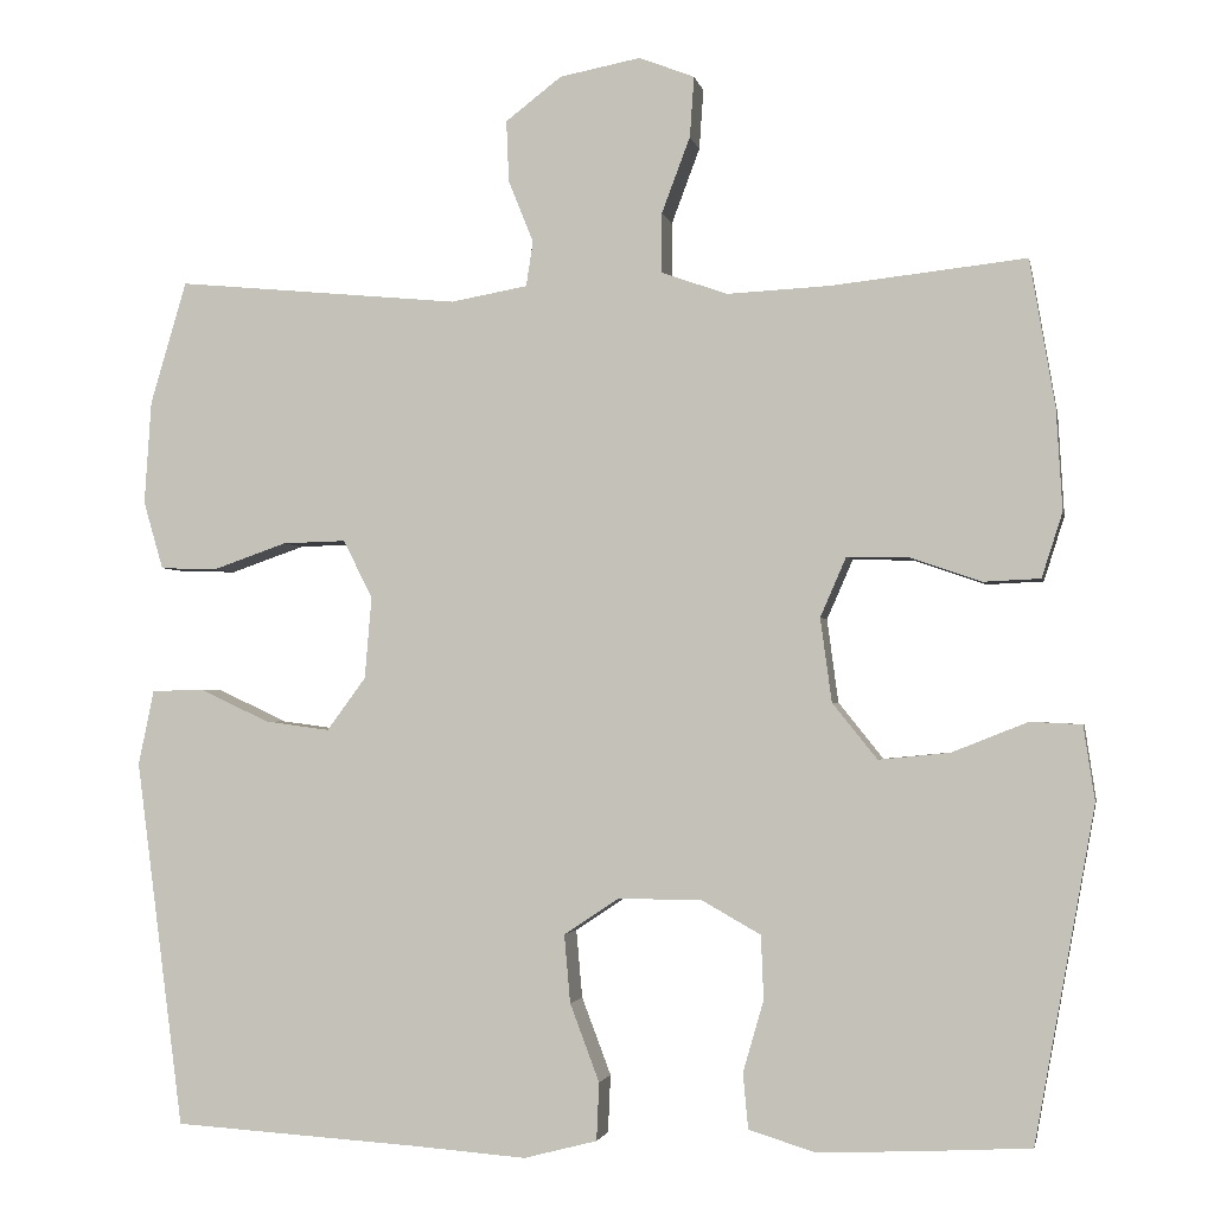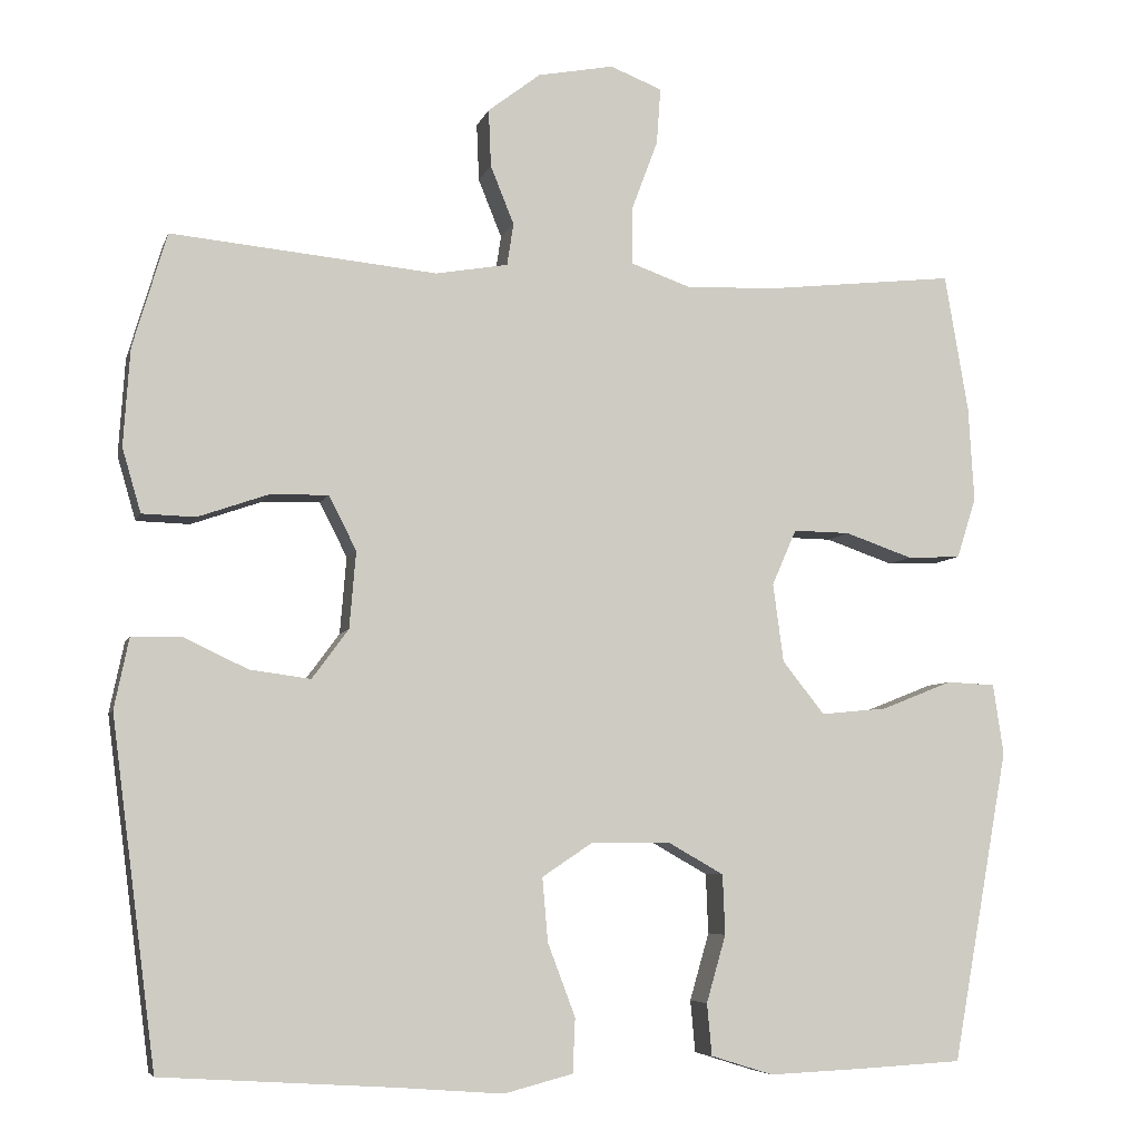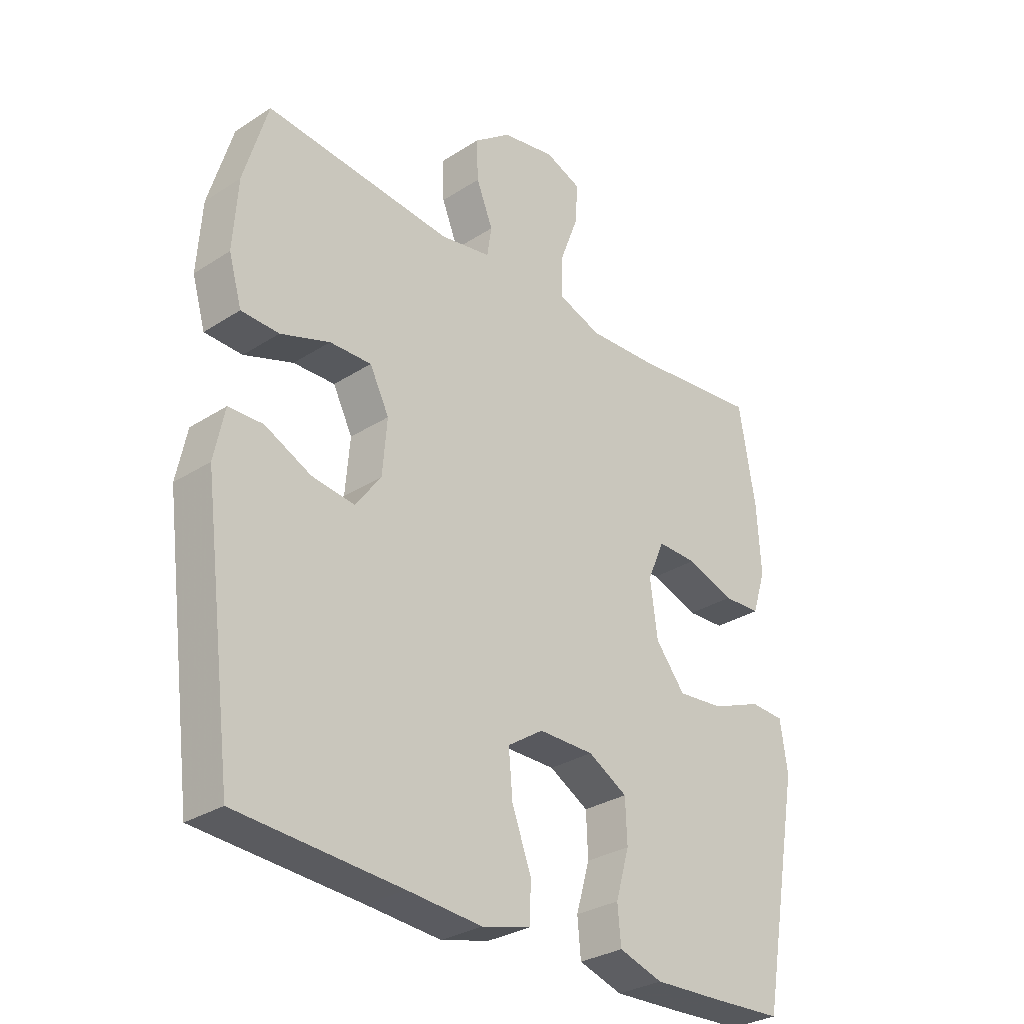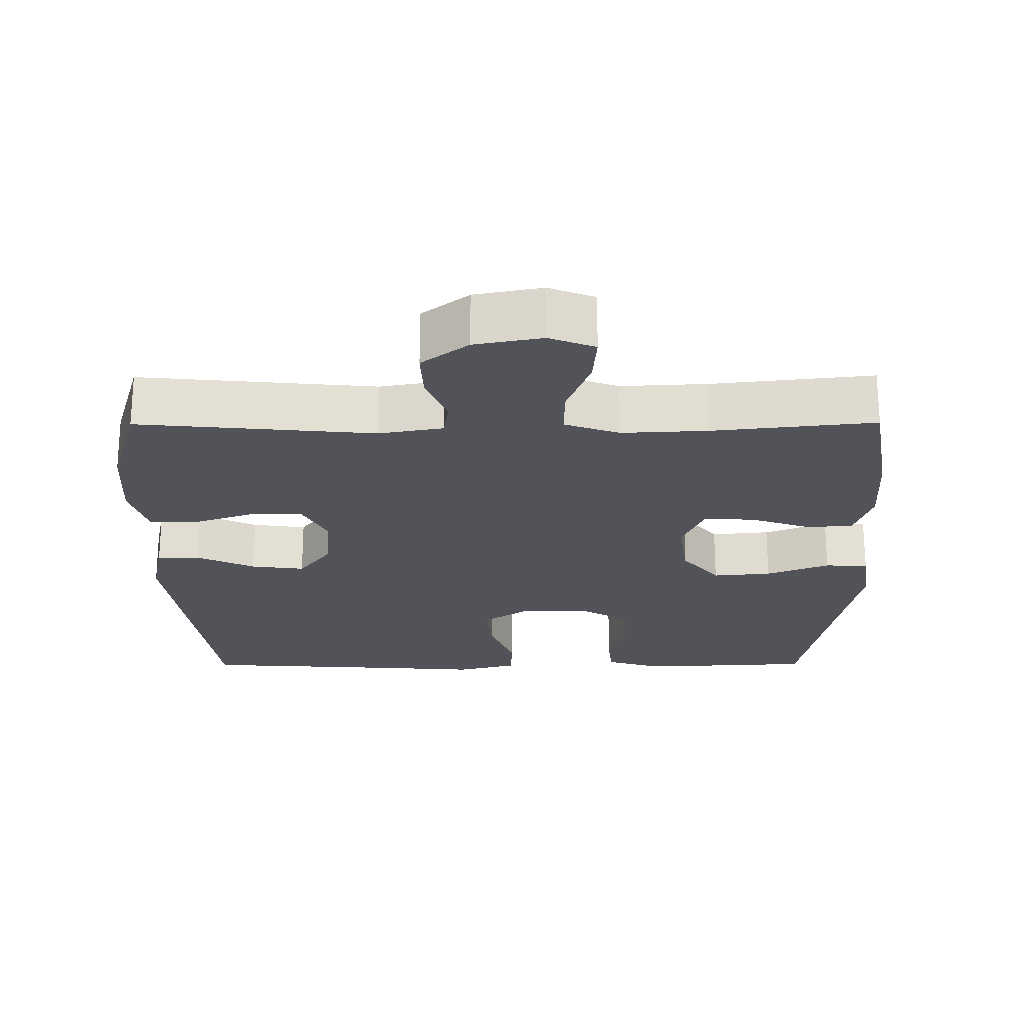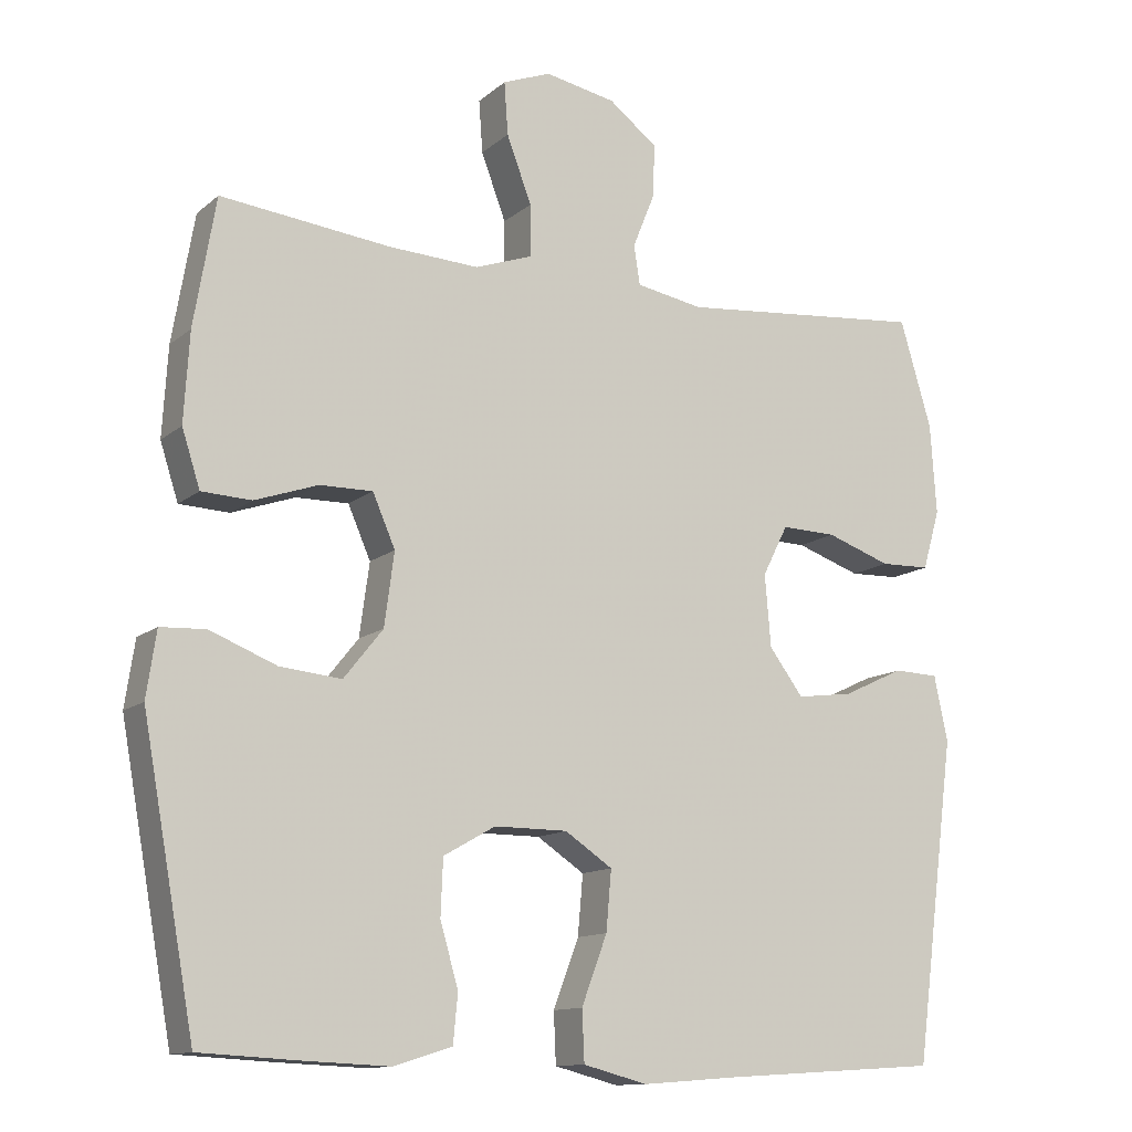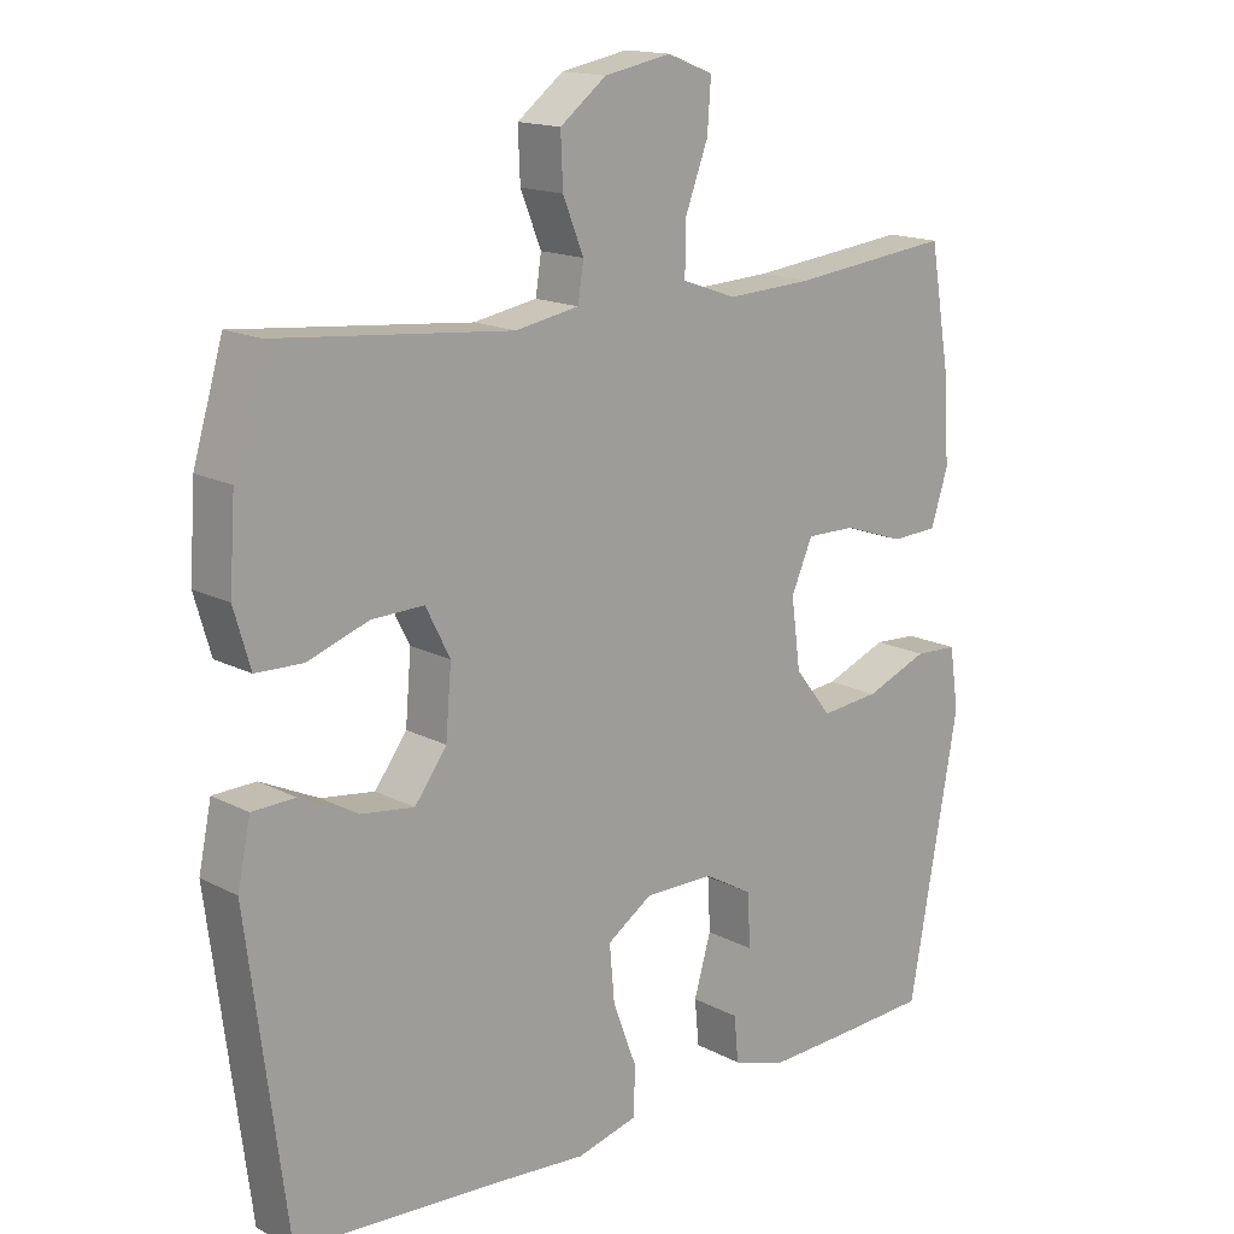
<metadata>
{"format":"obj","ext":"obj","renderer":"f3d","projection":"perspective","resolution":1024,"background":"white","views":[{"elev":-2.2,"azim":10.9,"up":"+Z"},{"elev":-6.3,"azim":-14.3,"up":"+Z"},{"elev":-30.3,"azim":-47.0,"up":"+Z"},{"elev":-22.7,"azim":0.3,"up":"+Y"},{"elev":-12.5,"azim":150.7,"up":"+Z"},{"elev":15.7,"azim":-42.5,"up":"+Z"}]}
</metadata>
<code>
v -0.5 0.07 -0.5
v -0.555 0.07 -0.075
v -0.537 0.07 0.012
v -0.477 0.07 0.014
v -0.396 0.07 -0.024
v -0.321 0.07 -0.034
v -0.276 0.07 0.027
v -0.268 0.07 0.122
v -0.302 0.07 0.189
v -0.375 0.07 0.187
v -0.461 0.07 0.157
v -0.527 0.07 0.159
v -0.55 0.07 0.238
v -0.542 0.07 0.358
v -0.5 0.07 0.5
v -0.171 0.07 0.469
v -0.082 0.07 0.485
v -0.074 0.07 0.537
v -0.103 0.07 0.609
v -0.106 0.07 0.68
v -0.041 0.07 0.73
v 0.053 0.07 0.748
v 0.117 0.07 0.723
v 0.112 0.07 0.653
v 0.079 0.07 0.565
v 0.079 0.07 0.496
v 0.155 0.07 0.469
v 0.275 0.07 0.475
v 0.5 0.07 0.5
v 0.529 0.07 0.33
v 0.536 0.07 0.212
v 0.512 0.07 0.137
v 0.446 0.07 0.134
v 0.362 0.07 0.163
v 0.292 0.07 0.164
v 0.262 0.07 0.095
v 0.275 0.07 -0.002
v 0.327 0.07 -0.067
v 0.409 0.07 -0.059
v 0.497 0.07 -0.024
v 0.557 0.07 -0.027
v 0.57 0.07 -0.114
v 0.5 0.07 -0.5
v 0.372 0.07 -0.507
v 0.255 0.07 -0.512
v 0.178 0.07 -0.488
v 0.172 0.07 -0.424
v 0.196 0.07 -0.341
v 0.193 0.07 -0.267
v 0.124 0.07 -0.228
v 0.027 0.07 -0.228
v -0.036 0.07 -0.27
v -0.029 0.07 -0.349
v 0.005 0.07 -0.439
v 0.002 0.07 -0.506
v -0.083 0.07 -0.528
v -0.214 0.07 -0.518
v -0.5 0 -0.5
v -0.555 0 -0.075
v -0.537 0 0.012
v -0.477 0 0.014
v -0.396 0 -0.024
v -0.321 0 -0.034
v -0.276 0 0.027
v -0.268 0 0.122
v -0.302 0 0.189
v -0.375 0 0.187
v -0.461 0 0.157
v -0.527 0 0.159
v -0.55 0 0.238
v -0.542 0 0.358
v -0.5 0 0.5
v -0.171 0 0.469
v -0.082 0 0.485
v -0.074 0 0.537
v -0.103 0 0.609
v -0.106 0 0.68
v -0.041 0 0.73
v 0.053 0 0.748
v 0.117 0 0.723
v 0.112 0 0.653
v 0.079 0 0.565
v 0.079 0 0.496
v 0.155 0 0.469
v 0.275 0 0.475
v 0.5 0 0.5
v 0.529 0 0.33
v 0.536 0 0.212
v 0.512 0 0.137
v 0.446 0 0.134
v 0.362 0 0.163
v 0.292 0 0.164
v 0.262 0 0.095
v 0.275 0 -0.002
v 0.327 0 -0.067
v 0.409 0 -0.059
v 0.497 0 -0.024
v 0.557 0 -0.027
v 0.57 0 -0.114
v 0.5 0 -0.5
v 0.372 0 -0.507
v 0.255 0 -0.512
v 0.178 0 -0.488
v 0.172 0 -0.424
v 0.196 0 -0.341
v 0.193 0 -0.267
v 0.124 0 -0.228
v 0.027 0 -0.228
v -0.036 0 -0.27
v -0.029 0 -0.349
v 0.005 0 -0.439
v 0.002 0 -0.506
v -0.083 0 -0.528
v -0.214 0 -0.518
f 54 55 56 57
f 53 54 57 1
f 52 53 1 2
f 51 52 2 3
f 50 51 3
f 45 46 47 48
f 45 48 49
f 44 45 49
f 43 44 49
f 42 43 49
f 39 40 41 42
f 38 39 42 49
f 37 38 49 50
f 31 32 33 34
f 31 34 35
f 28 29 30 31
f 27 28 31 35
f 26 27 35 36
f 22 23 24 25
f 22 25 26
f 21 22 26
f 18 19 20 21
f 17 18 21 26
f 16 17 26 36
f 10 11 12 13
f 9 10 13 14
f 3 4 5
f 50 3 5
f 50 5 6
f 37 50 6 7
f 36 37 7 8
f 16 36 8 9
f 9 14 15 16
f 114 113 112 111
f 58 114 111 110
f 59 58 110 109
f 60 59 109 108
f 60 108 107
f 105 104 103 102
f 106 105 102
f 106 102 101
f 106 101 100
f 106 100 99
f 99 98 97 96
f 106 99 96 95
f 107 106 95 94
f 91 90 89 88
f 92 91 88
f 88 87 86 85
f 92 88 85 84
f 93 92 84 83
f 82 81 80 79
f 83 82 79
f 83 79 78
f 78 77 76 75
f 83 78 75 74
f 93 83 74 73
f 70 69 68 67
f 71 70 67 66
f 62 61 60
f 62 60 107
f 63 62 107
f 64 63 107 94
f 65 64 94 93
f 66 65 93 73
f 73 72 71 66
f 1 58 59 2
f 2 59 60 3
f 3 60 61 4
f 4 61 62 5
f 5 62 63 6
f 6 63 64 7
f 7 64 65 8
f 8 65 66 9
f 9 66 67 10
f 10 67 68 11
f 11 68 69 12
f 12 69 70 13
f 13 70 71 14
f 14 71 72 15
f 15 72 73 16
f 16 73 74 17
f 17 74 75 18
f 18 75 76 19
f 19 76 77 20
f 20 77 78 21
f 21 78 79 22
f 22 79 80 23
f 23 80 81 24
f 24 81 82 25
f 25 82 83 26
f 26 83 84 27
f 27 84 85 28
f 28 85 86 29
f 29 86 87 30
f 30 87 88 31
f 31 88 89 32
f 32 89 90 33
f 33 90 91 34
f 34 91 92 35
f 35 92 93 36
f 36 93 94 37
f 37 94 95 38
f 38 95 96 39
f 39 96 97 40
f 40 97 98 41
f 41 98 99 42
f 42 99 100 43
f 43 100 101 44
f 44 101 102 45
f 45 102 103 46
f 46 103 104 47
f 47 104 105 48
f 48 105 106 49
f 49 106 107 50
f 50 107 108 51
f 51 108 109 52
f 52 109 110 53
f 53 110 111 54
f 54 111 112 55
f 55 112 113 56
f 56 113 114 57
f 57 114 58 1

</code>
